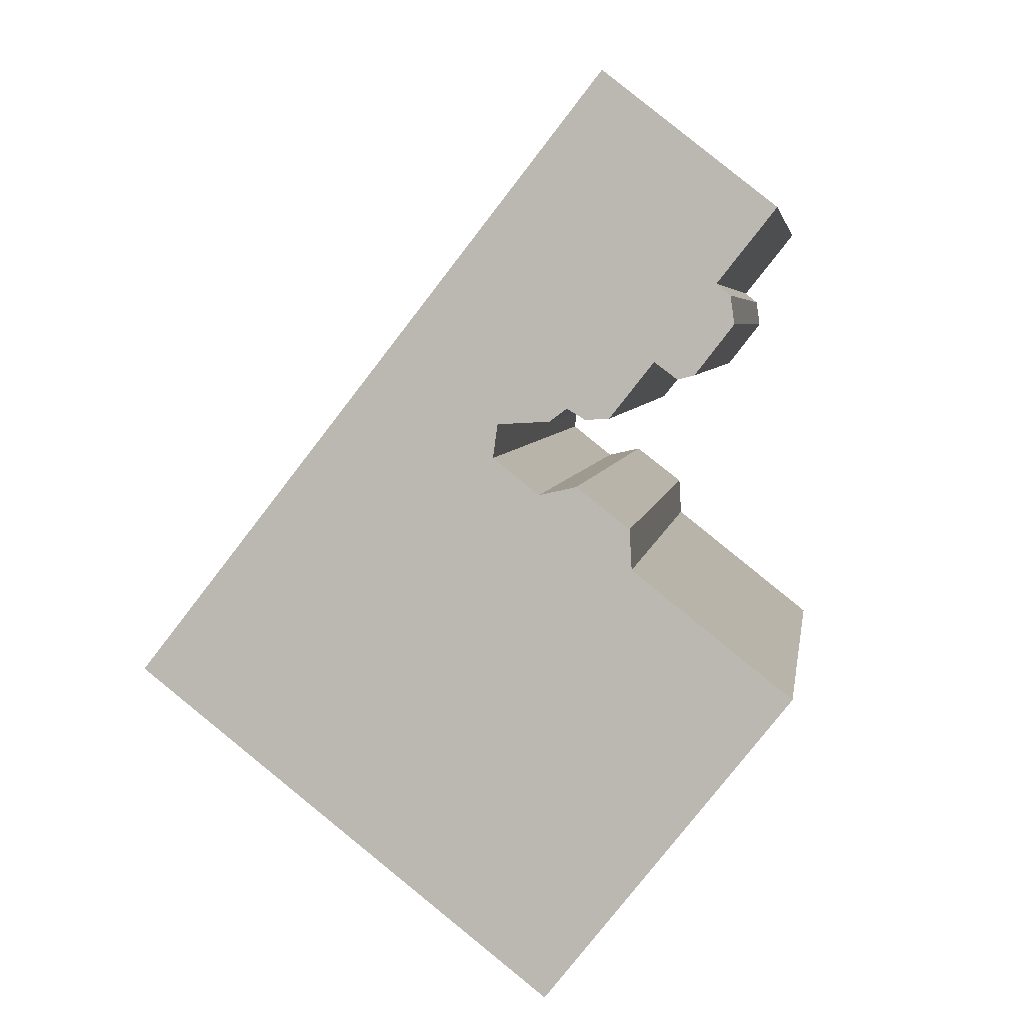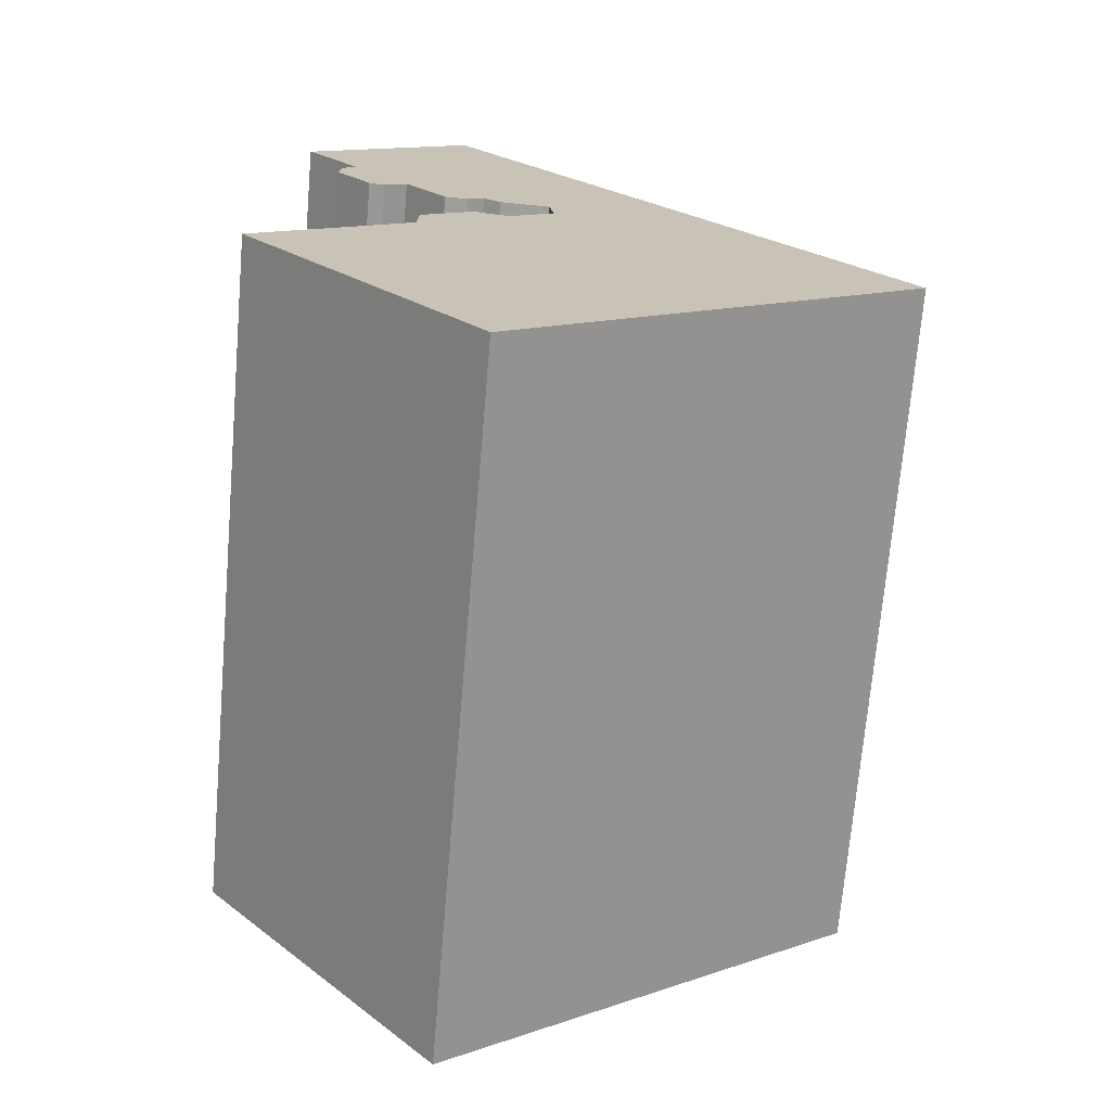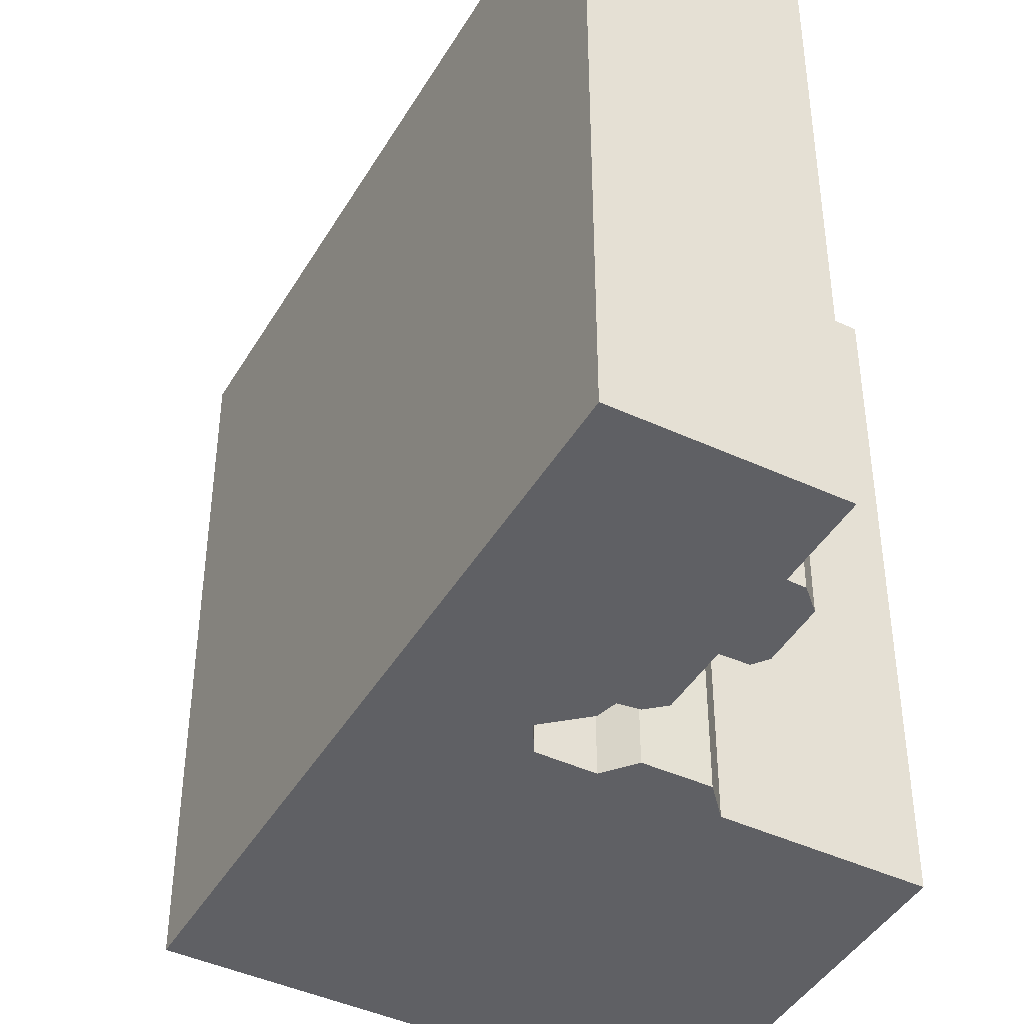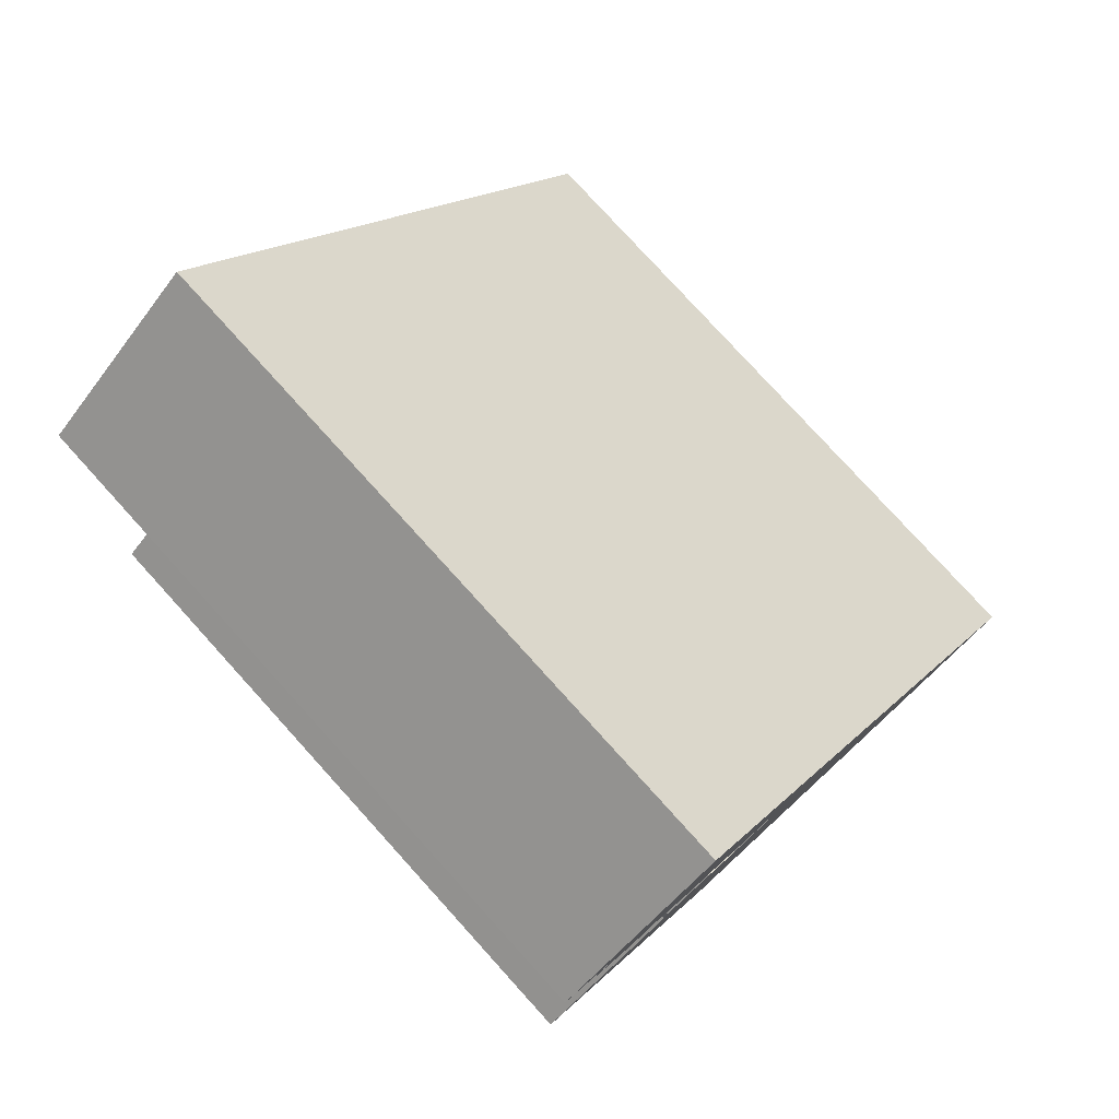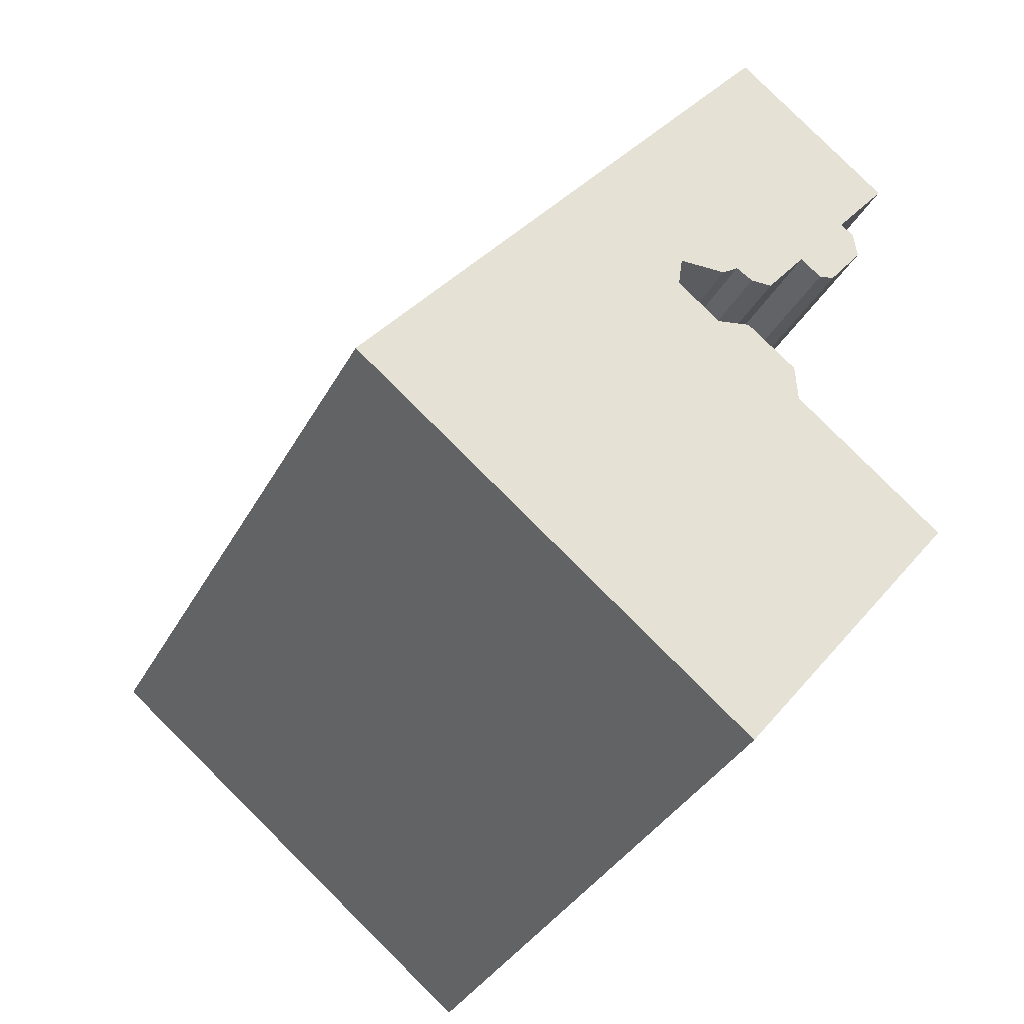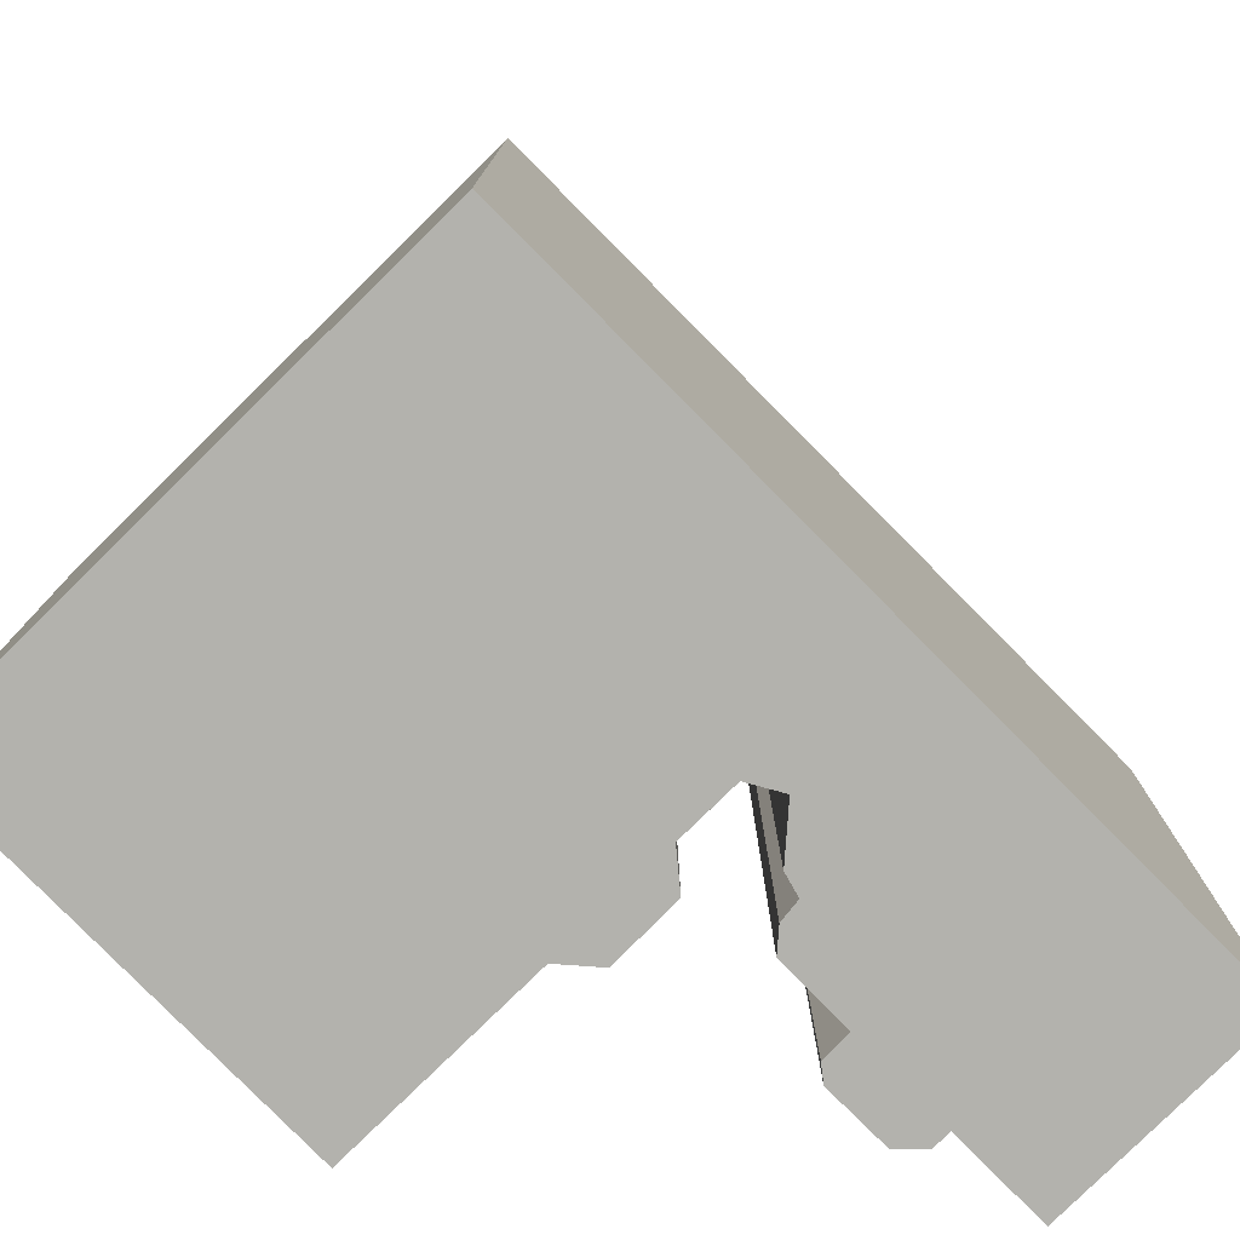
<metadata>
{"format":"obj","ext":"obj","renderer":"f3d","projection":"perspective","resolution":1024,"background":"white","views":[{"elev":4.8,"azim":8.3,"up":"+Z"},{"elev":-71.1,"azim":175.1,"up":"+Z"},{"elev":-43.6,"azim":9.5,"up":"+Y"},{"elev":78.5,"azim":137.8,"up":"+Z"},{"elev":-35.7,"azim":-25.3,"up":"+Z"},{"elev":-79.4,"azim":-97.2,"up":"+Y"}]}
</metadata>
<code>
v  20.58 -7.392e-16 12.07
v  17.9 -6.618e-16 10.81
v  19.26 -6.35e-16 10.37
v  18.68 -6.259e-16 10.22
v  14.95 -5.648e-16 9.224
v  16.39 -5.445e-16 8.893
v  15.57 -5.417e-16 8.847
v  12.58 -5.315e-16 8.68
v  14.35 -5.376e-16 8.78
v  15.27 -4.018e-16 6.562
v  14 -3.842e-16 6.275
v  17.1 -3.154e-16 5.151
v  16.11 -1.258e-15 20.55
v  0 0 0
v  21.97 -9.767e-16 15.95
v  19.97 -8.22e-16 13.42
v  20.45 -7.982e-16 13.04
v  12.41 -4.61e-16 7.529
v  17.18 -2.301e-16 3.757
v  22.64 3.48e-17 -0.5683
v  22.39 5.396e-17 -0.8812
v  14.21 6.862e-16 -11.21
v  17.1 23.99 5.15
v  17.18 23.99 3.757
v  15.27 23.99 6.561
v  14 23.99 6.274
v  21.97 23.99 15.95
v  19.97 23.99 13.42
v  16.11 23.99 20.55
v  12.58 23.99 8.68
v  0.0005109 23.99 -0.0007593
v  20.58 23.99 12.07
v  17.9 23.99 10.81
v  19.26 23.99 10.37
v  18.68 23.99 10.22
v  14.95 23.99 9.223
v  16.39 23.99 8.892
v  15.57 23.99 8.847
v  14.35 23.99 8.779
v  12.41 23.99 7.529
v  14.22 23.99 -11.21
v  22.64 23.99 -0.5691
v  22.39 23.99 -0.882
v  20.45 23.99 13.04
g defaultobject
f 1 2 3
f 4 3 2
f 2 5 6
f 7 6 5
f 5 8 9
f 10 11 12
f 13 14 15
f 8 15 14
f 16 15 8
f 17 16 8
f 1 17 8
f 2 1 8
f 5 2 8
f 18 8 14
f 11 18 14
f 12 11 14
f 19 12 14
f 20 19 14
f 21 20 14
f 22 21 14
f 23 24 25
f 26 25 24
f 27 28 29
f 30 29 28
f 31 29 30
f 32 30 28
f 33 30 32
f 34 33 32
f 35 33 34
f 36 30 33
f 37 36 33
f 38 36 37
f 39 30 36
f 40 31 30
f 41 31 40
f 42 43 24
f 41 24 43
f 26 24 41
f 40 26 41
f 28 44 32
f 17 28 16
f 28 17 44
f 1 44 17
f 44 1 32
f 3 32 1
f 32 3 34
f 35 3 4
f 3 35 34
f 33 4 2
f 4 33 35
f 6 33 2
f 33 6 37
f 38 6 7
f 6 38 37
f 36 7 5
f 7 36 38
f 9 36 5
f 36 9 39
f 30 9 8
f 9 30 39
f 18 30 8
f 30 18 40
f 11 40 18
f 40 11 26
f 10 26 11
f 26 10 25
f 12 25 10
f 25 12 23
f 19 23 12
f 23 19 24
f 20 24 19
f 24 20 42
f 21 42 20
f 42 21 43
f 22 43 21
f 43 22 41
f 31 22 14
f 22 31 41
f 29 14 13
f 14 29 31
f 15 29 13
f 29 15 27
f 16 27 15
f 27 16 28

</code>
